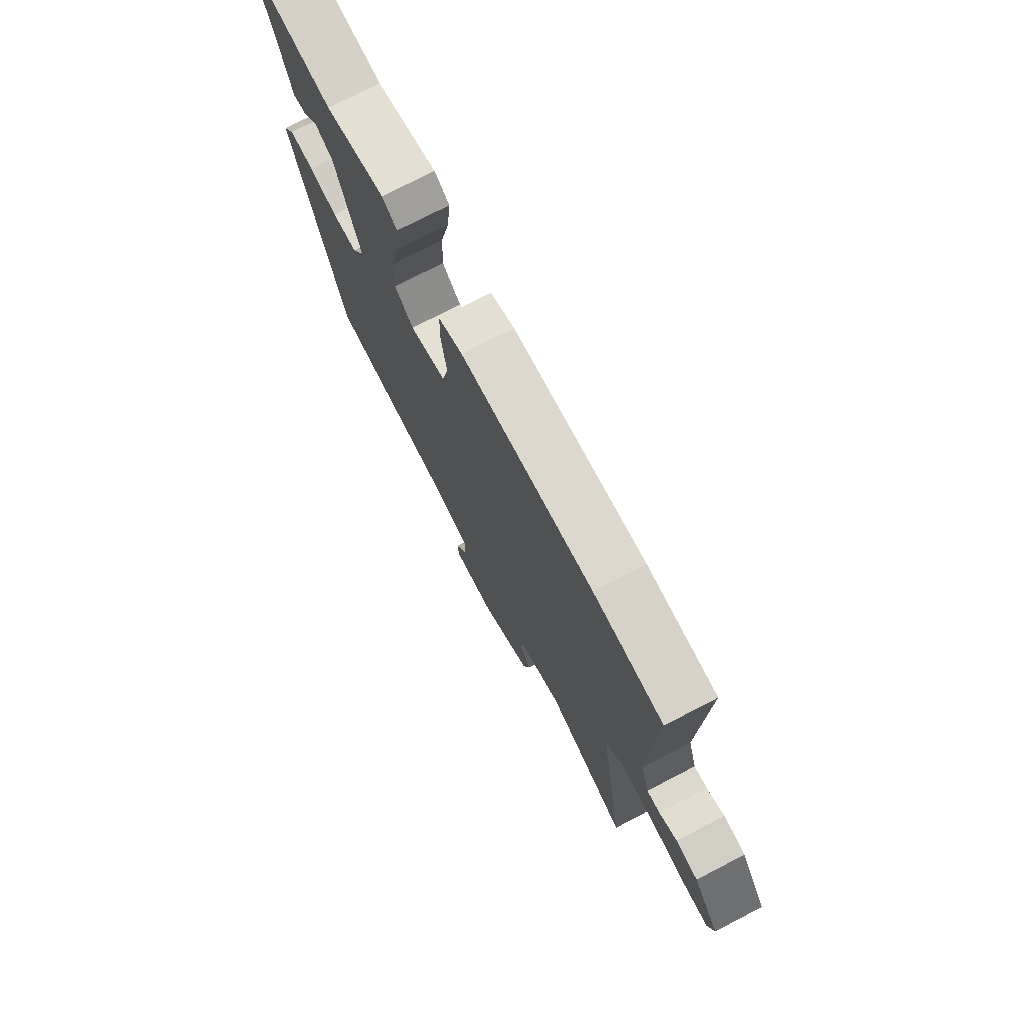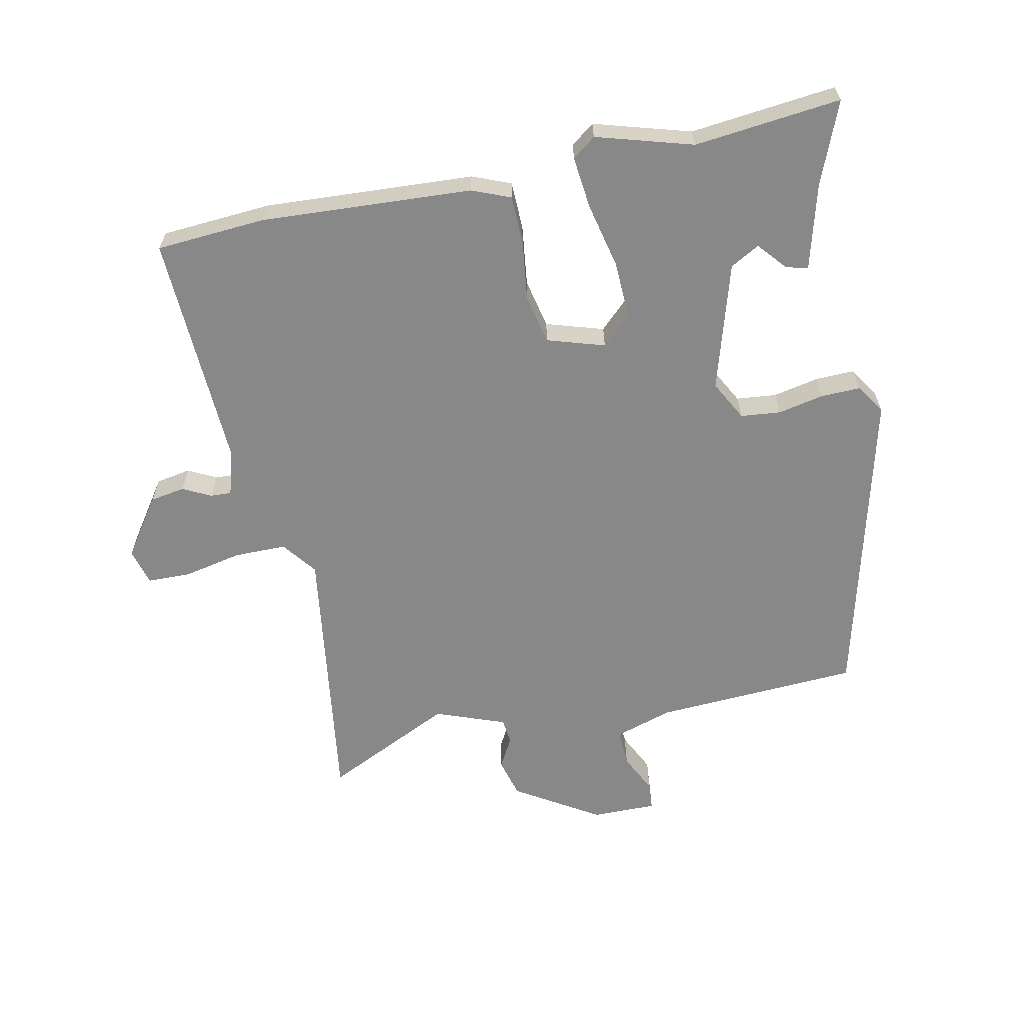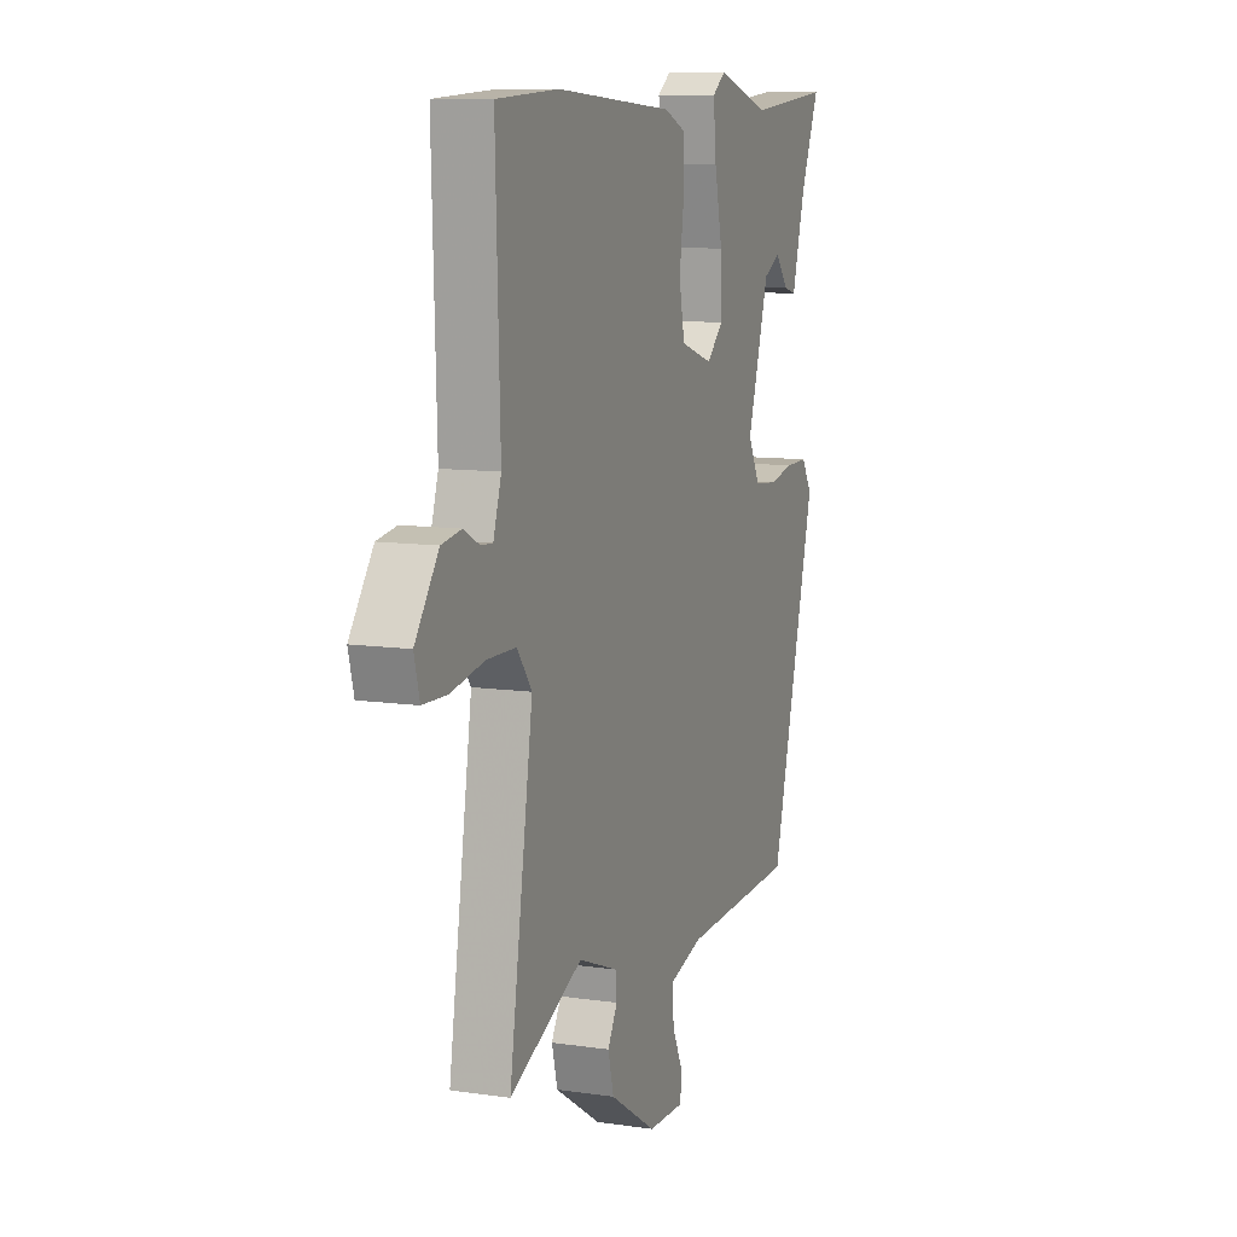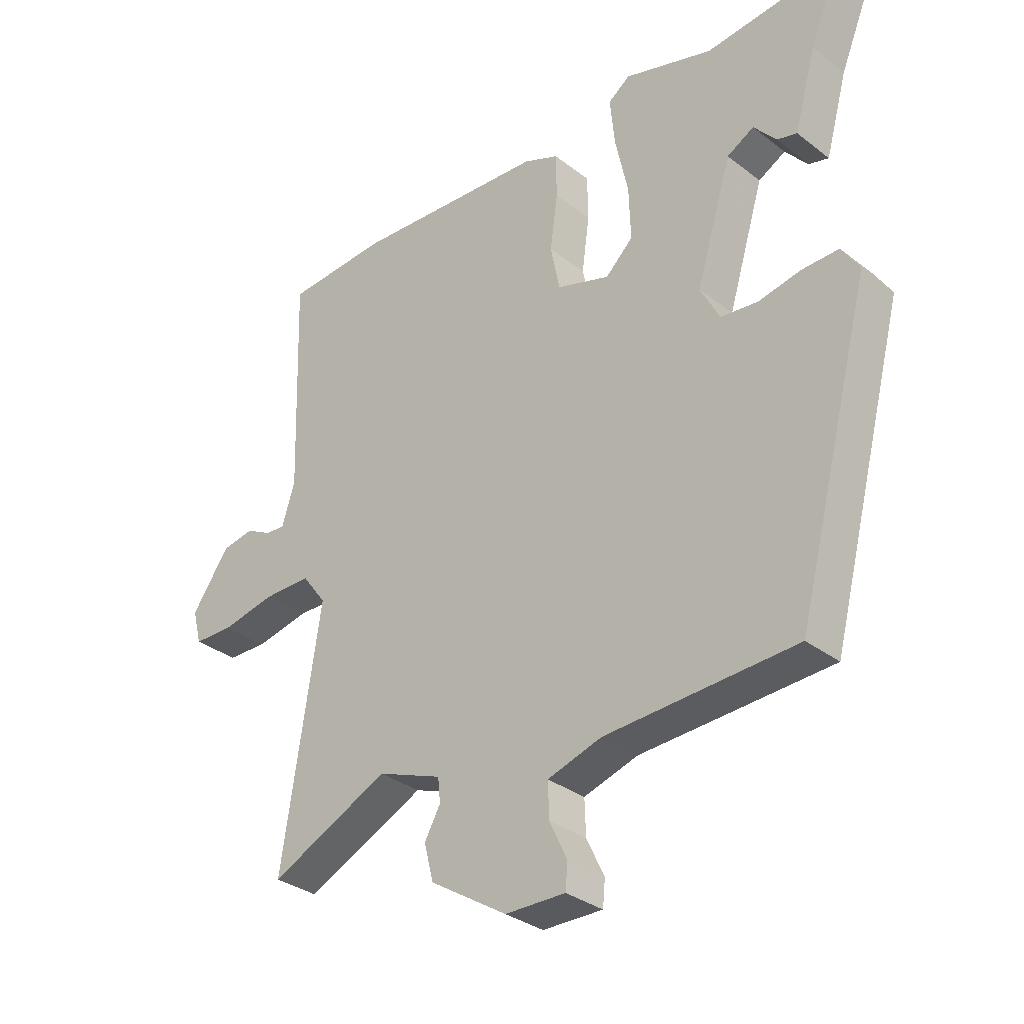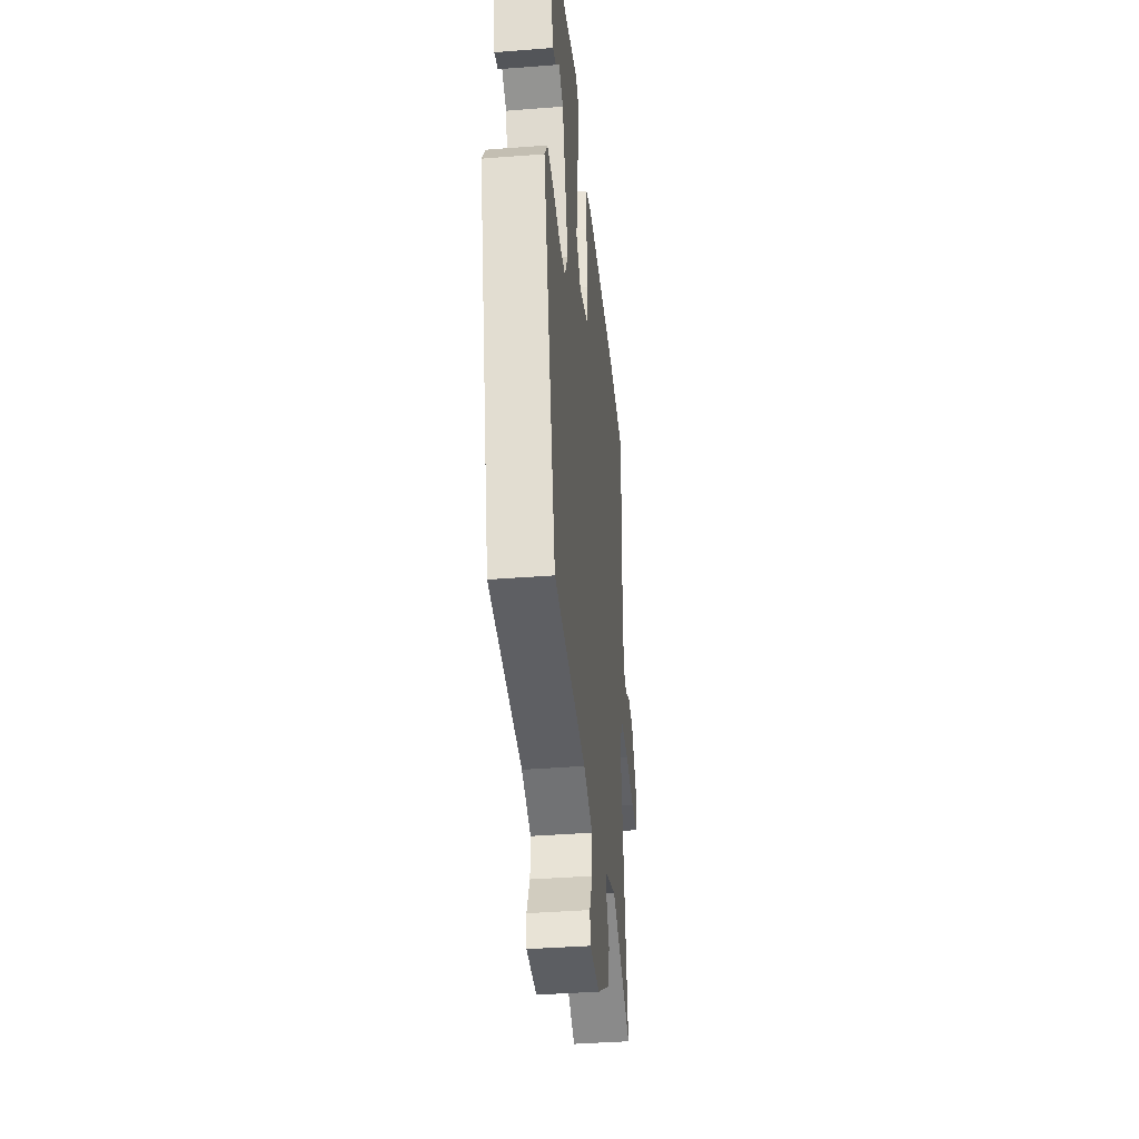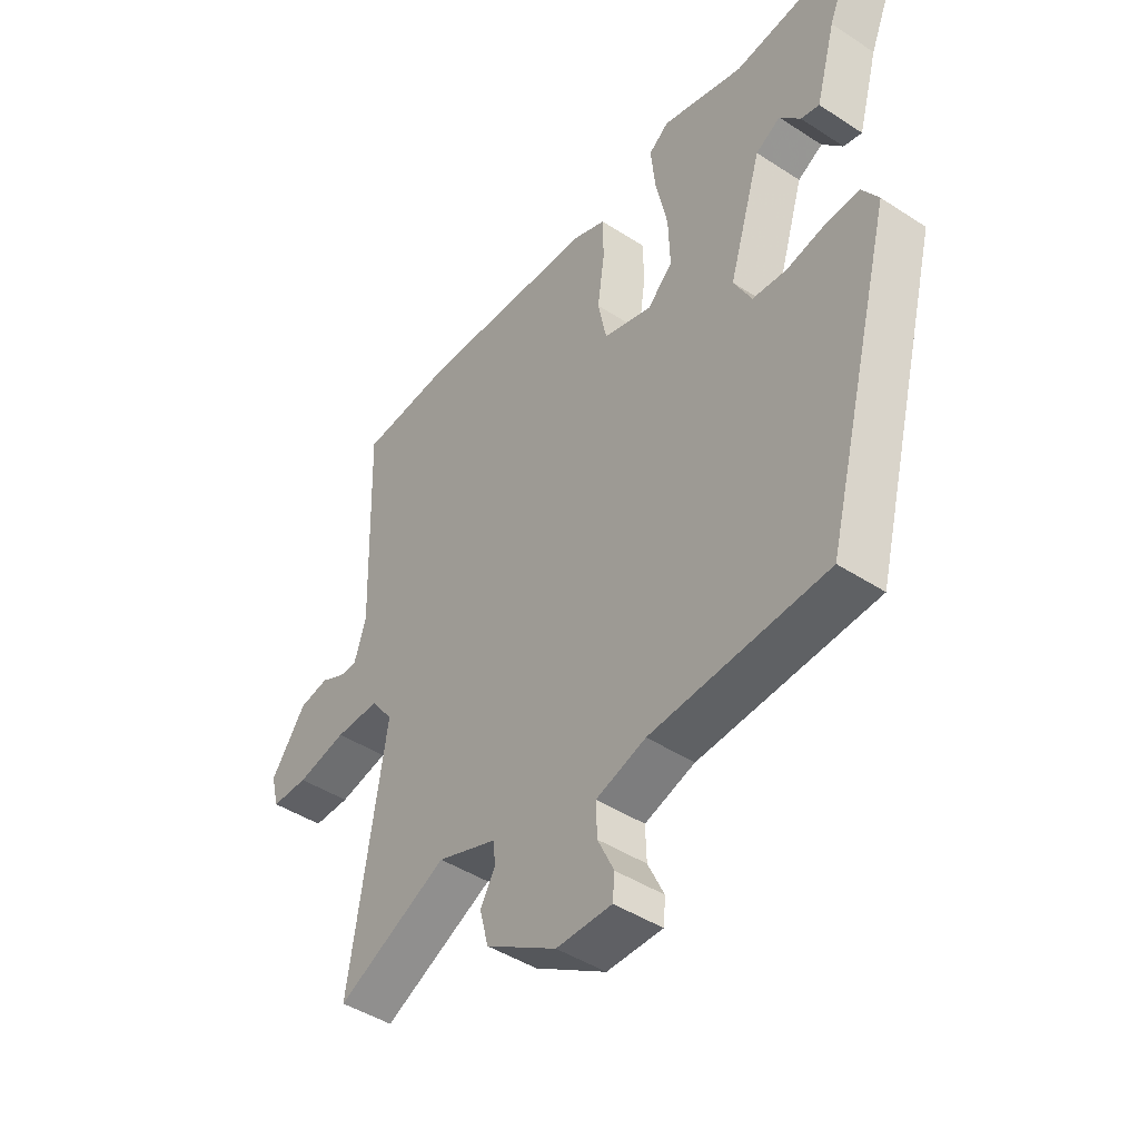
<metadata>
{"format":"obj","ext":"obj","renderer":"f3d","projection":"perspective","resolution":1024,"background":"white","views":[{"elev":75.2,"azim":-117.4,"up":"+Z"},{"elev":-62.7,"azim":12.4,"up":"+Y"},{"elev":10.0,"azim":-69.3,"up":"+Z"},{"elev":-32.5,"azim":43.2,"up":"+Z"},{"elev":-38.9,"azim":95.6,"up":"+Z"},{"elev":-45.0,"azim":53.0,"up":"+Z"}]}
</metadata>
<code>
v 0.397 0.07 -0.521
v 0.074 0.07 -0.535
v -0.018 0.07 -0.563
v -0.016 0.07 -0.622
v 0.014 0.07 -0.685
v 0.01 0.07 -0.728
v -0.092 0.07 -0.726
v -0.223 0.07 -0.643
v -0.239 0.07 -0.581
v -0.212 0.07 -0.533
v -0.216 0.07 -0.492
v -0.326 0.07 -0.45
v -0.53 0.07 -0.545
v -0.464 0.07 -0.119
v -0.505 0.07 -0.064
v -0.587 0.07 -0.063
v -0.679 0.07 -0.081
v -0.747 0.07 -0.079
v -0.762 0.07 -0.021
v -0.697 0.07 0.07
v -0.642 0.07 0.079
v -0.598 0.07 0.056
v -0.565 0.07 0.054
v -0.543 0.07 0.124
v -0.555 0.07 0.497
v -0.382 0.07 0.507
v -0.051 0.07 0.484
v 0.009 0.07 0.459
v 0.01 0.07 0.383
v -0.003 0.07 0.289
v 0.013 0.07 0.211
v 0.103 0.07 0.182
v 0.15 0.07 0.226
v 0.147 0.07 0.316
v 0.125 0.07 0.418
v 0.117 0.07 0.5
v 0.154 0.07 0.527
v 0.305 0.07 0.481
v 0.535 0.07 0.503
v 0.482 0.07 0.375
v 0.445 0.07 0.243
v 0.411 0.07 0.252
v 0.373 0.07 0.297
v 0.327 0.07 0.272
v 0.266 0.07 0.073
v 0.299 0.07 0.01
v 0.362 0.07 0.003
v 0.434 0.07 0.017
v 0.496 0.07 0.018
v 0.526 0.07 -0.029
v 0.397 0 -0.521
v 0.074 0 -0.535
v -0.018 0 -0.563
v -0.016 0 -0.622
v 0.014 0 -0.685
v 0.01 0 -0.728
v -0.092 0 -0.726
v -0.223 0 -0.643
v -0.239 0 -0.581
v -0.212 0 -0.533
v -0.216 0 -0.492
v -0.326 0 -0.45
v -0.53 0 -0.545
v -0.464 0 -0.119
v -0.505 0 -0.064
v -0.587 0 -0.063
v -0.679 0 -0.081
v -0.747 0 -0.079
v -0.762 0 -0.021
v -0.697 0 0.07
v -0.642 0 0.079
v -0.598 0 0.056
v -0.565 0 0.054
v -0.543 0 0.124
v -0.555 0 0.497
v -0.382 0 0.507
v -0.051 0 0.484
v 0.009 0 0.459
v 0.01 0 0.383
v -0.003 0 0.289
v 0.013 0 0.211
v 0.103 0 0.182
v 0.15 0 0.226
v 0.147 0 0.316
v 0.125 0 0.418
v 0.117 0 0.5
v 0.154 0 0.527
v 0.305 0 0.481
v 0.535 0 0.503
v 0.482 0 0.375
v 0.445 0 0.243
v 0.411 0 0.252
v 0.373 0 0.297
v 0.327 0 0.272
v 0.266 0 0.073
v 0.299 0 0.01
v 0.362 0 0.003
v 0.434 0 0.017
v 0.496 0 0.018
v 0.526 0 -0.029
f 47 48 49 50
f 46 47 50 1
f 45 46 1 2
f 44 45 2 3
f 40 41 42 43
f 38 39 40 43
f 38 43 44
f 34 35 36 37
f 33 34 37 38
f 27 28 29 30
f 27 30 31
f 24 25 26 27
f 23 24 27 31
f 19 20 21 22
f 19 22 23
f 16 17 18 19
f 15 16 19 23
f 14 15 23 31
f 12 13 14 31
f 7 8 9 10
f 7 10 11
f 4 5 6 7
f 3 4 7 11
f 33 38 44 3
f 11 12 31 32
f 3 11 32 33
f 100 99 98 97
f 51 100 97 96
f 52 51 96 95
f 53 52 95 94
f 93 92 91 90
f 93 90 89 88
f 94 93 88
f 87 86 85 84
f 88 87 84 83
f 80 79 78 77
f 81 80 77
f 77 76 75 74
f 81 77 74 73
f 72 71 70 69
f 73 72 69
f 69 68 67 66
f 73 69 66 65
f 81 73 65 64
f 81 64 63 62
f 60 59 58 57
f 61 60 57
f 57 56 55 54
f 61 57 54 53
f 53 94 88 83
f 82 81 62 61
f 83 82 61 53
f 1 51 52 2
f 2 52 53 3
f 3 53 54 4
f 4 54 55 5
f 5 55 56 6
f 6 56 57 7
f 7 57 58 8
f 8 58 59 9
f 9 59 60 10
f 10 60 61 11
f 11 61 62 12
f 12 62 63 13
f 13 63 64 14
f 14 64 65 15
f 15 65 66 16
f 16 66 67 17
f 17 67 68 18
f 18 68 69 19
f 19 69 70 20
f 20 70 71 21
f 21 71 72 22
f 22 72 73 23
f 23 73 74 24
f 24 74 75 25
f 25 75 76 26
f 26 76 77 27
f 27 77 78 28
f 28 78 79 29
f 29 79 80 30
f 30 80 81 31
f 31 81 82 32
f 32 82 83 33
f 33 83 84 34
f 34 84 85 35
f 35 85 86 36
f 36 86 87 37
f 37 87 88 38
f 38 88 89 39
f 39 89 90 40
f 40 90 91 41
f 41 91 92 42
f 42 92 93 43
f 43 93 94 44
f 44 94 95 45
f 45 95 96 46
f 46 96 97 47
f 47 97 98 48
f 48 98 99 49
f 49 99 100 50
f 50 100 51 1

</code>
